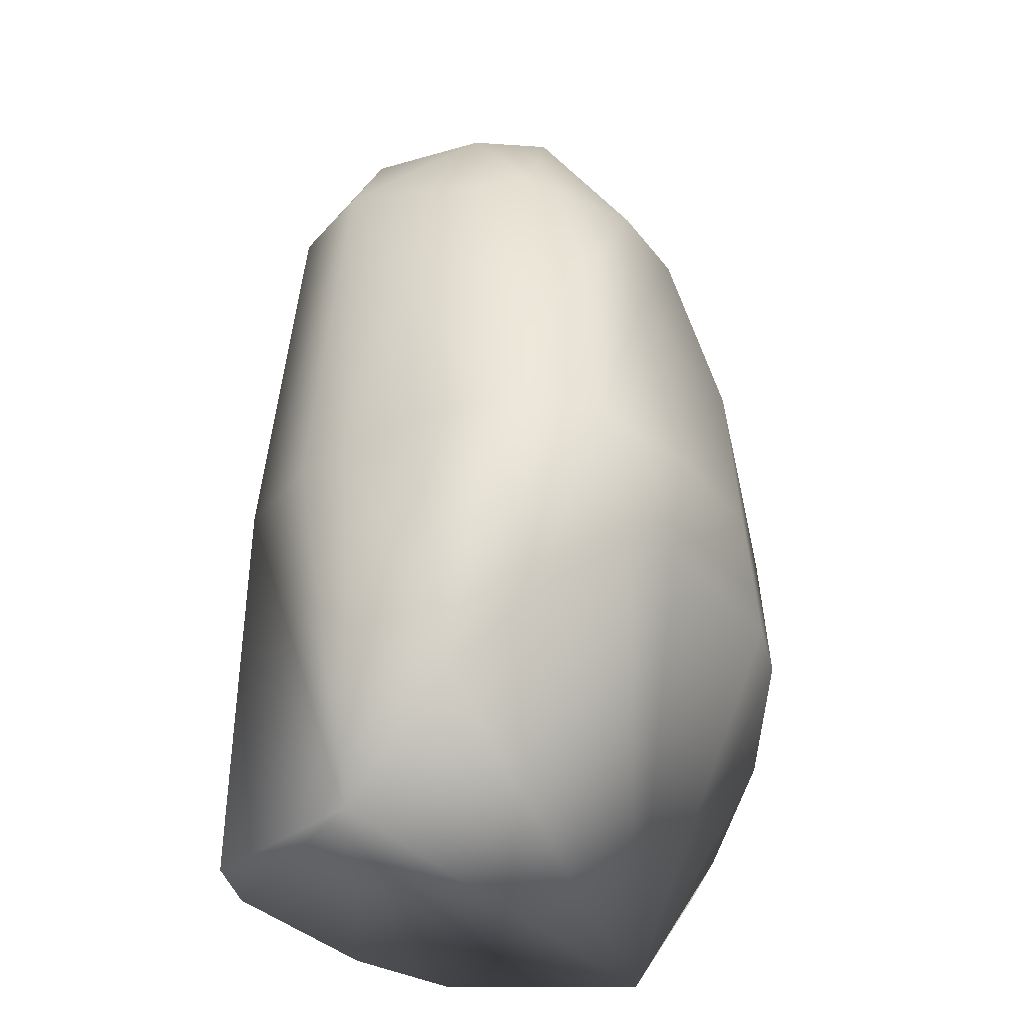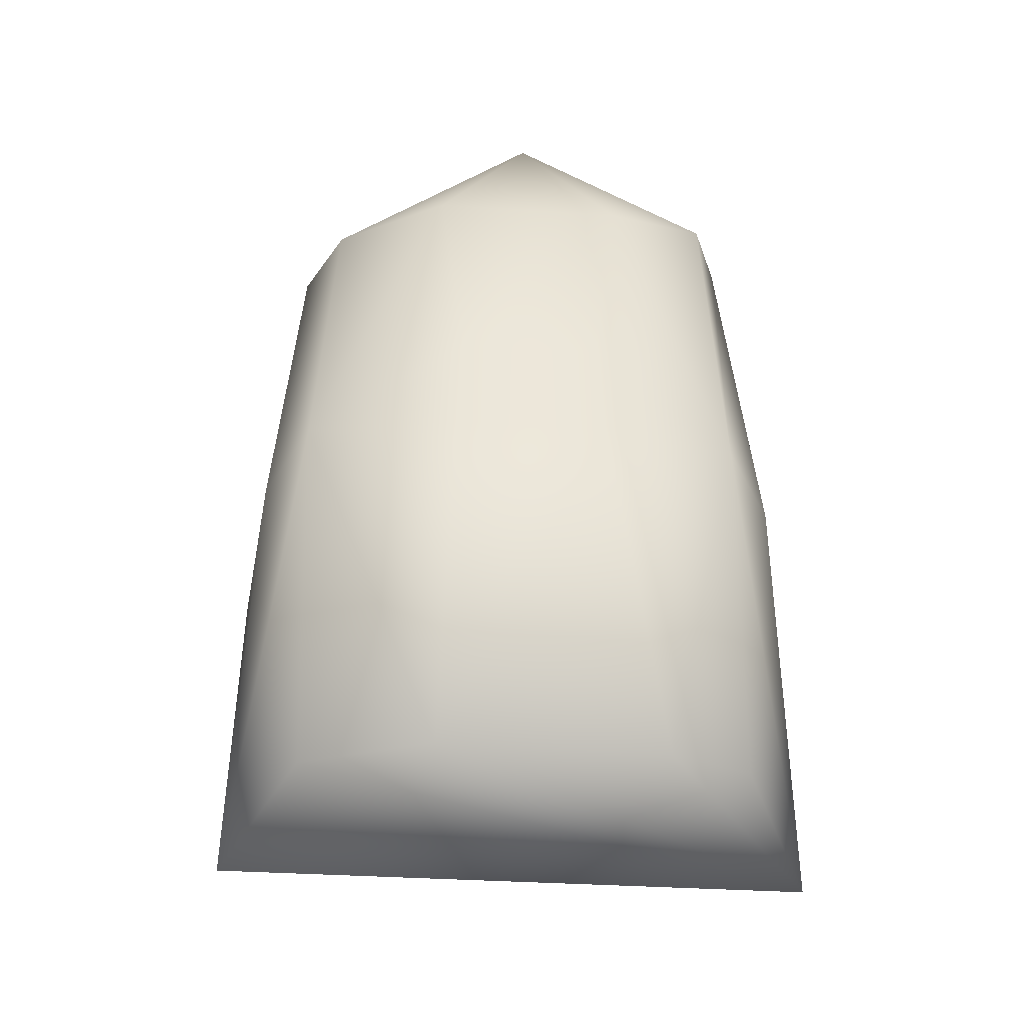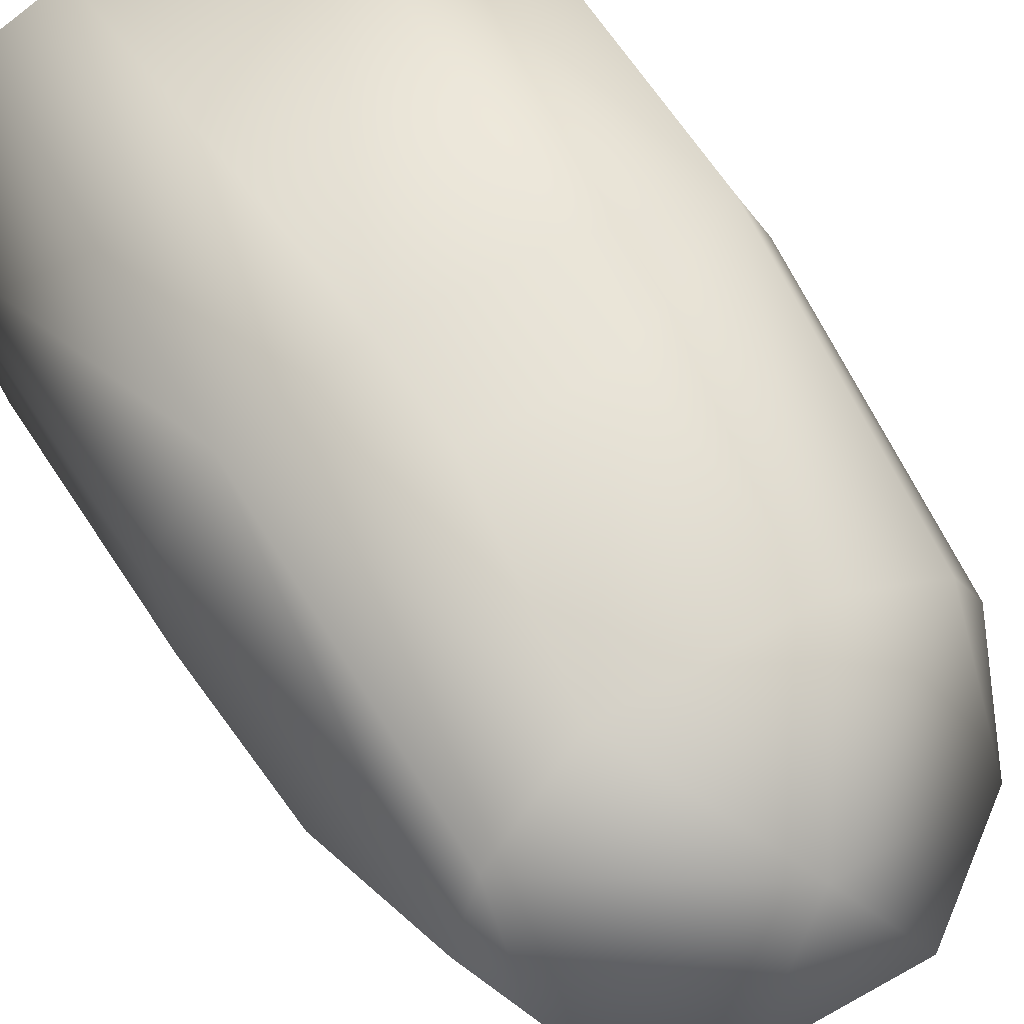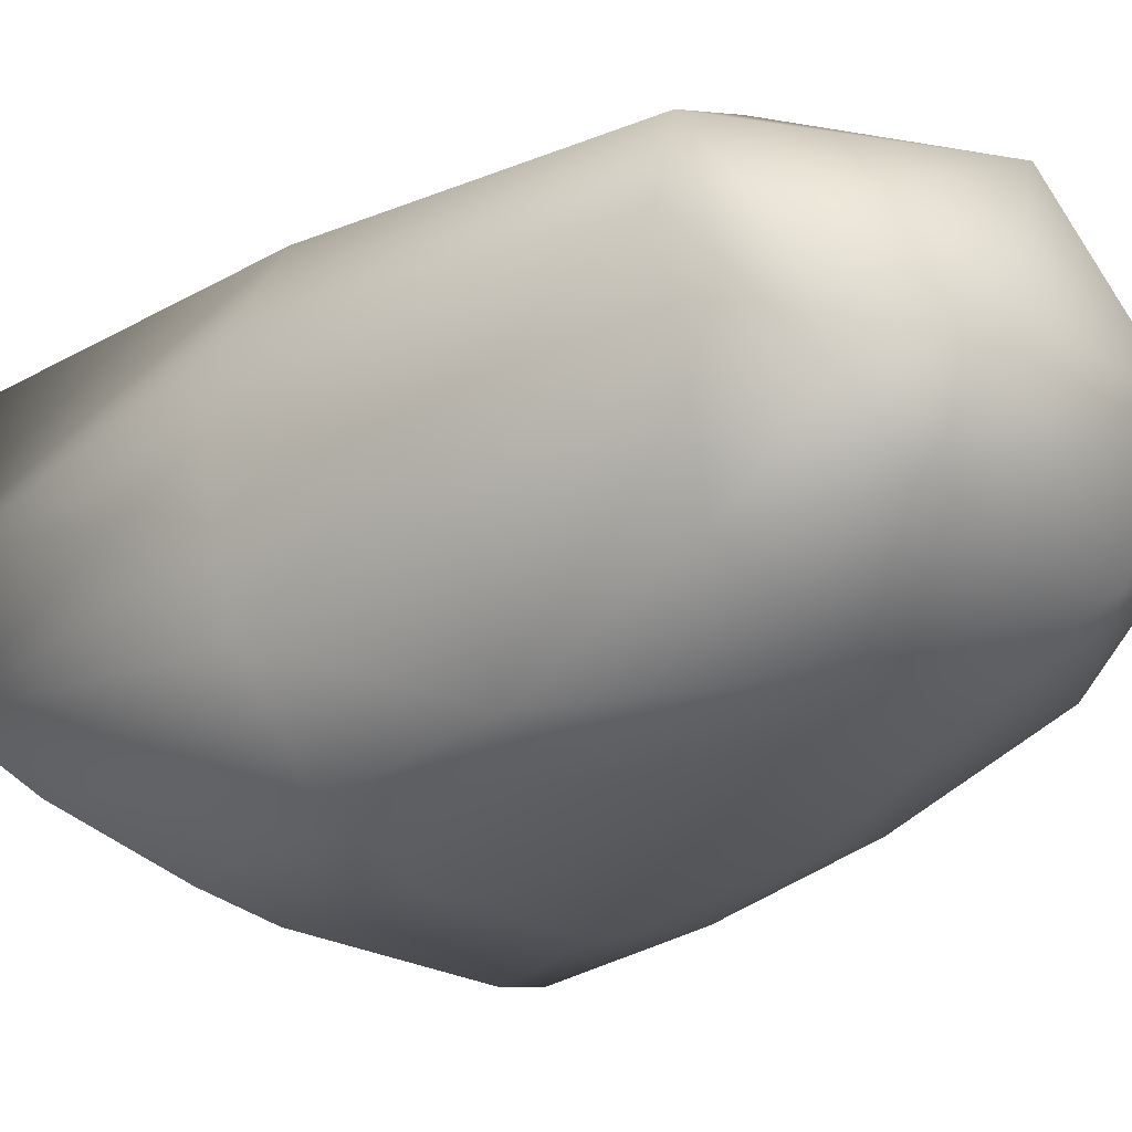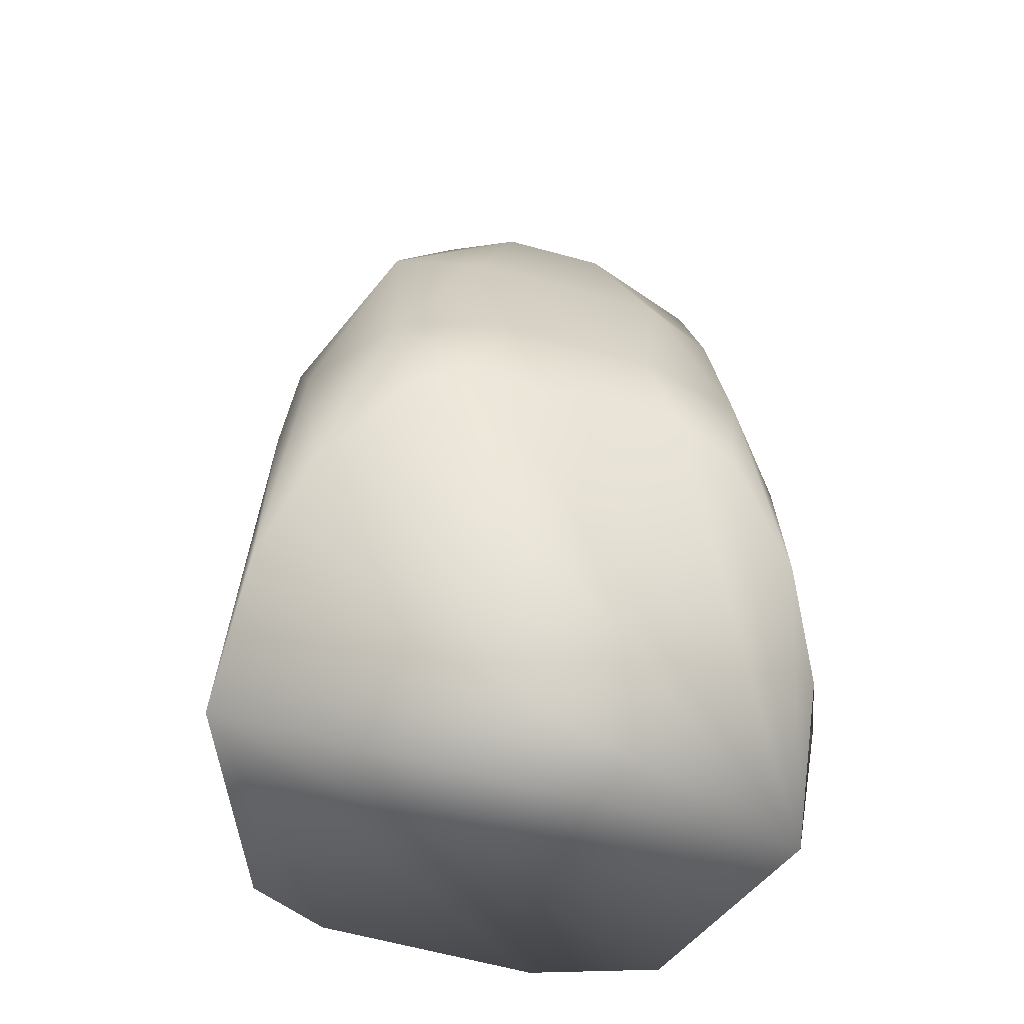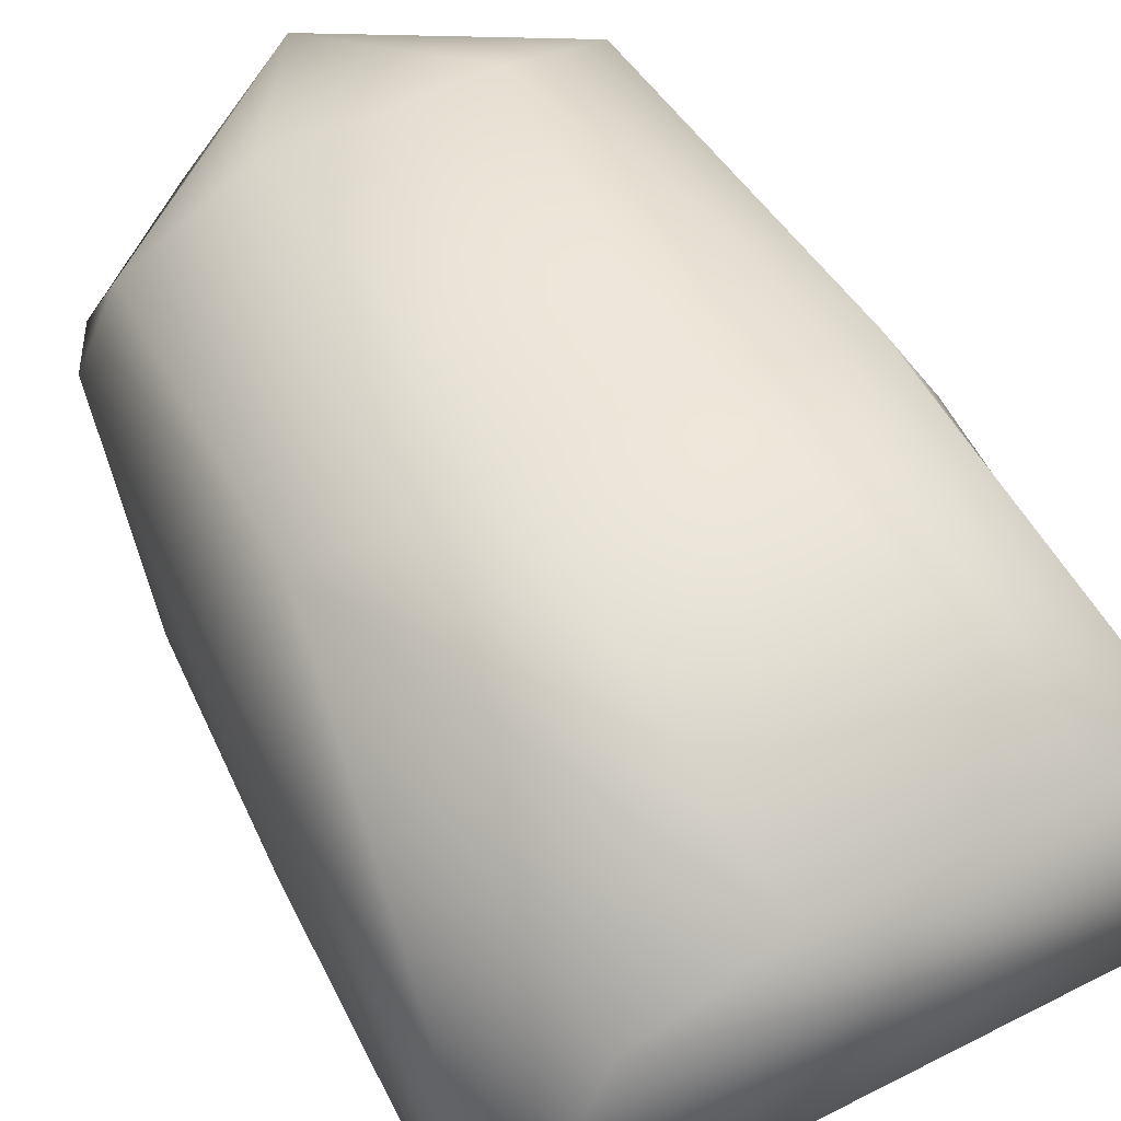
<metadata>
{"format":"obj","ext":"obj","renderer":"f3d","projection":"perspective","resolution":1024,"background":"white","views":[{"elev":-31.0,"azim":-59.7,"up":"+Z"},{"elev":-37.1,"azim":175.2,"up":"+Z"},{"elev":61.7,"azim":-30.4,"up":"+Y"},{"elev":-23.6,"azim":-44.6,"up":"+Y"},{"elev":-57.8,"azim":-16.0,"up":"+Z"},{"elev":54.2,"azim":151.6,"up":"+Y"}]}
</metadata>
<code>
v -0.00195 -0.007256 0.02902
v 0.003336 -0.004682 0.03281
v 0.00195 -0.007255 0.02902
v -0.00387 -0.008652 0.02259
v 0.003869 -0.008649 0.02261
v -0.002835 -0.009644 0.01566
v 0.002835 -0.009644 0.01566
v -0.003939 -0.009709 0.01108
v 0.003855 -0.009718 0.01109
v -0.004685 0.008864 0.00056
v -0.002854 0.008406 0.01503
v 0.003389 0.008977 0.000566
v 0.002854 0.008406 0.01503
v -0.002614 0.008192 0.01912
v 0.002614 0.008192 0.01912
v -0.003606 0.007569 0.02743
v 0.003611 0.007568 0.02743
v 0.01059 0.001112 0.01091
v 0.01052 -0.00402 0.004703
v 0.01074 -0.002785 0.003286
v 0.01089 -1.1e-05 9.5e-05
v 0.01045 -0.002274 0.01341
v 0.0101 0.000674 0.01925
v 0.009737 -0.00288 0.02201
v 0.00923 0.001906 0.02766
v -0.01034 0.000894 0.01508
v -0.009813 -0.001241 0.02292
v -0.008762 0.002295 0.0293
v -0.0103 -0.00212 0.0158
v -0.01053 -0.003971 0.004658
v -0.01088 -0.000115 0.000184
v -0.007933 0.007032 0.01529
v -0.007554 0.007709 0.000603
v -0.007559 0.005446 0.0288
v -0.009997 0.003209 0.01518
v -0.006634 -0.005045 0.02884
v -0.009726 -0.005021 0.01596
v -0.009145 -0.006632 0.007599
v -0.006967 -0.008364 0.01602
v -0.007158 -0.007826 0.02276
v -0.006327 -0.009013 0.01046
v -0.007651 0.001701 0.03155
v -0.006146 -0.002167 0.03247
v -0.002897 -0.000633 0.03485
v -0.004149 -0.004405 0.03273
v 0.005895 -0.003366 0.03231
v 0.007625 -0.000968 0.03163
v 0.003083 -0.000593 0.03495
v 0.00653 -0.005633 0.02896
v 0.009725 -0.00502 0.01598
v 0.009032 -0.006778 0.007731
v 0.006966 -0.008363 0.01603
v 0.00654 -0.007535 0.02261
v 0.006117 -0.00911 0.01055
v 0.008478 0.007008 0.01535
v 0.007992 0.0074 0.000483
v 0.007788 0.004916 0.02768
v 0.01014 0.00325 0.01518
v 0 0.005246 0.0334
f 2 1 3
f 1 4 3
f 5 3 4
f 4 6 5
f 7 5 6
f 6 8 7
f 9 7 8
f 10 11 12
f 13 12 11
f 11 14 13
f 15 13 14
f 14 16 15
f 17 15 16
f 18 19 20
f 21 18 20
f 22 19 18
f 18 23 22
f 24 22 23
f 23 25 24
f 26 27 28
f 29 27 26
f 30 29 26
f 26 31 30
f 32 16 14
f 11 32 14
f 32 11 10
f 10 33 32
f 34 16 32
f 28 34 32
f 32 33 31
f 35 32 31
f 32 35 28
f 35 31 26
f 35 26 28
f 36 28 27
f 37 29 30
f 29 37 27
f 30 38 37
f 39 37 38
f 27 40 36
f 38 41 39
f 1 36 40
f 4 1 40
f 4 40 39
f 39 41 8
f 6 39 8
f 39 6 4
f 42 43 44
f 45 44 43
f 28 43 42
f 43 28 36
f 45 43 36
f 36 1 45
f 34 28 42
f 46 47 48
f 48 44 45
f 2 48 45
f 48 2 46
f 45 1 2
f 33 10 31
f 25 49 24
f 50 22 24
f 22 50 19
f 51 19 50
f 52 50 24
f 50 52 51
f 53 24 49
f 24 53 52
f 52 54 51
f 49 3 53
f 53 5 52
f 5 53 3
f 7 9 54
f 52 7 54
f 7 52 5
f 55 56 12
f 55 12 13
f 17 57 55
f 57 25 55
f 21 56 55
f 55 58 21
f 58 55 25
f 58 25 23
f 18 58 23
f 58 18 21
f 59 57 17
f 48 47 59
f 17 16 59
f 44 48 59
f 42 44 59
f 59 16 34
f 59 34 42
f 25 57 47
f 59 47 57
f 49 25 47
f 47 46 49
f 46 2 49
f 2 3 49
f 31 10 12
f 31 12 56
f 31 56 21
f 21 19 51
f 21 51 54
f 21 54 9
f 21 9 8
f 21 8 41
f 21 41 38
f 21 38 30
f 21 30 31
f 15 55 13
f 15 17 55
f 37 39 40
f 27 37 40

</code>
